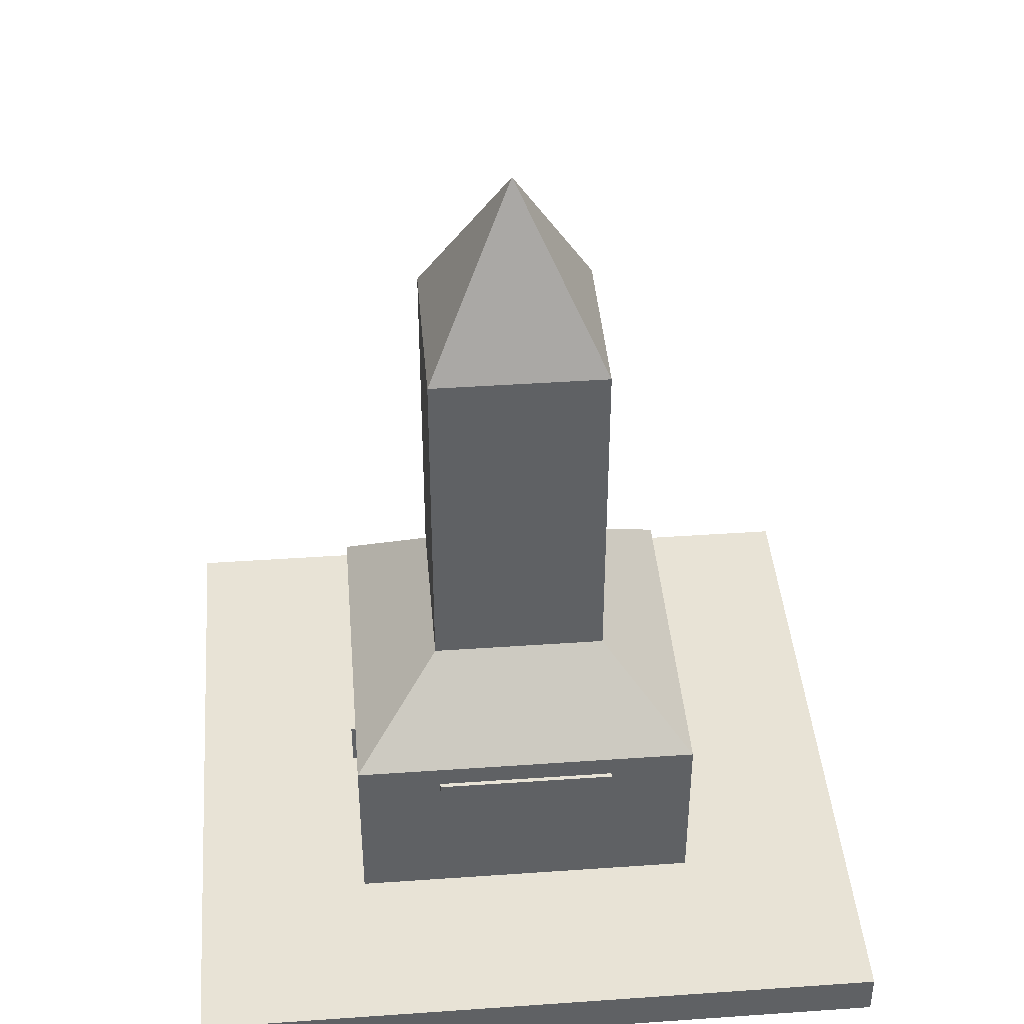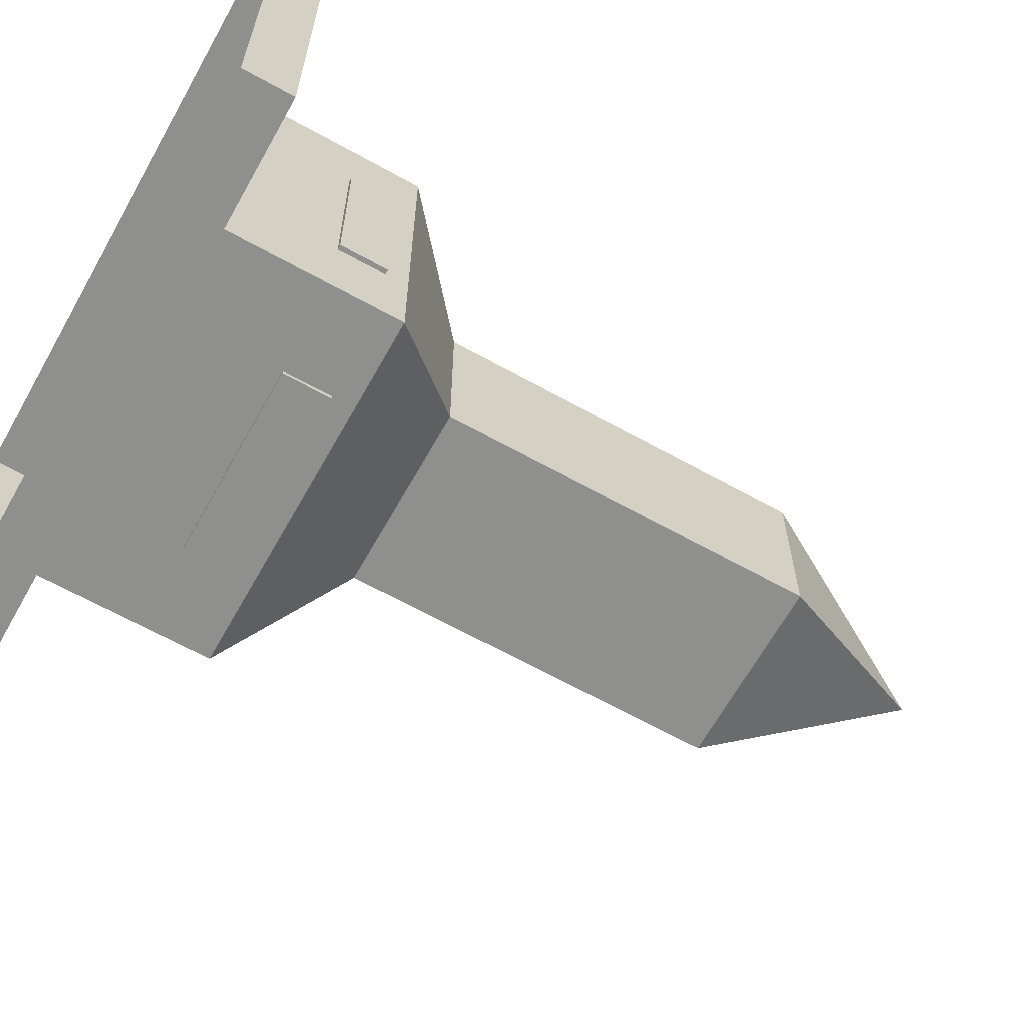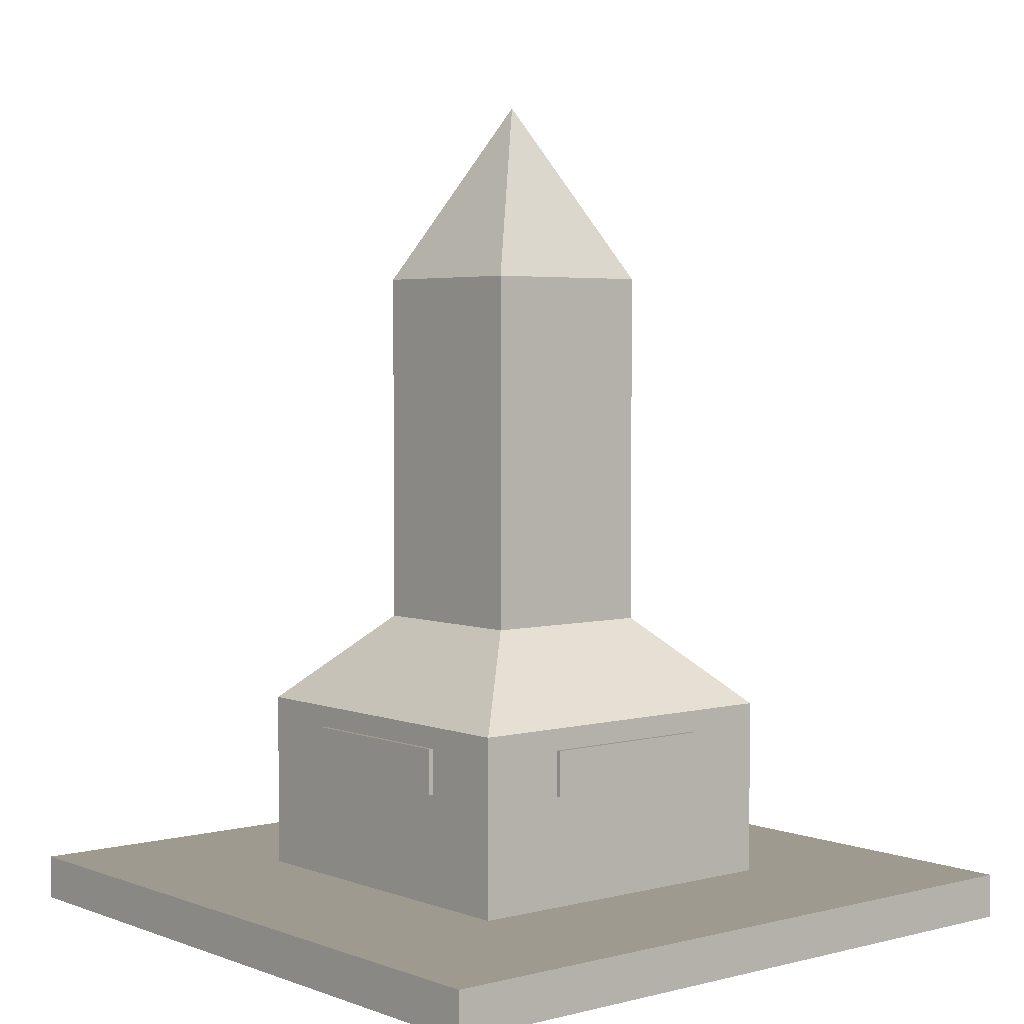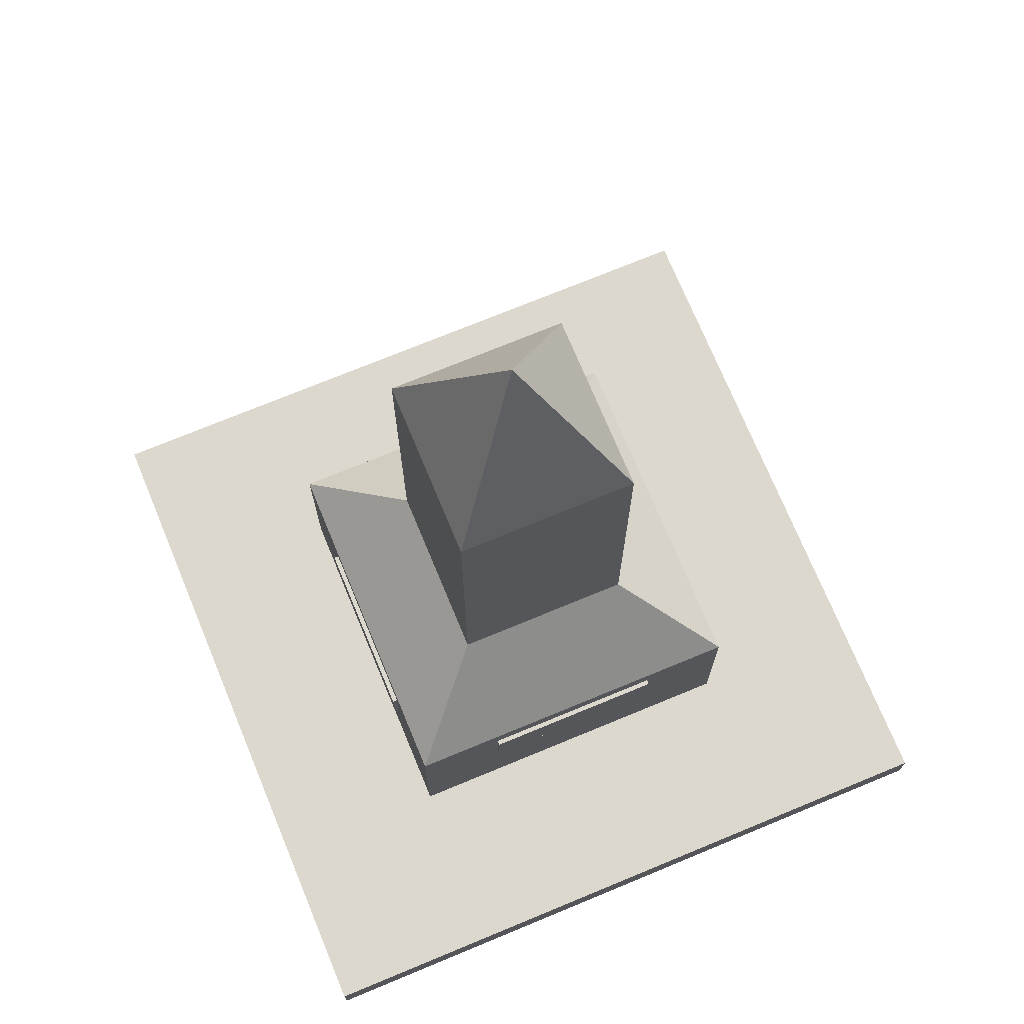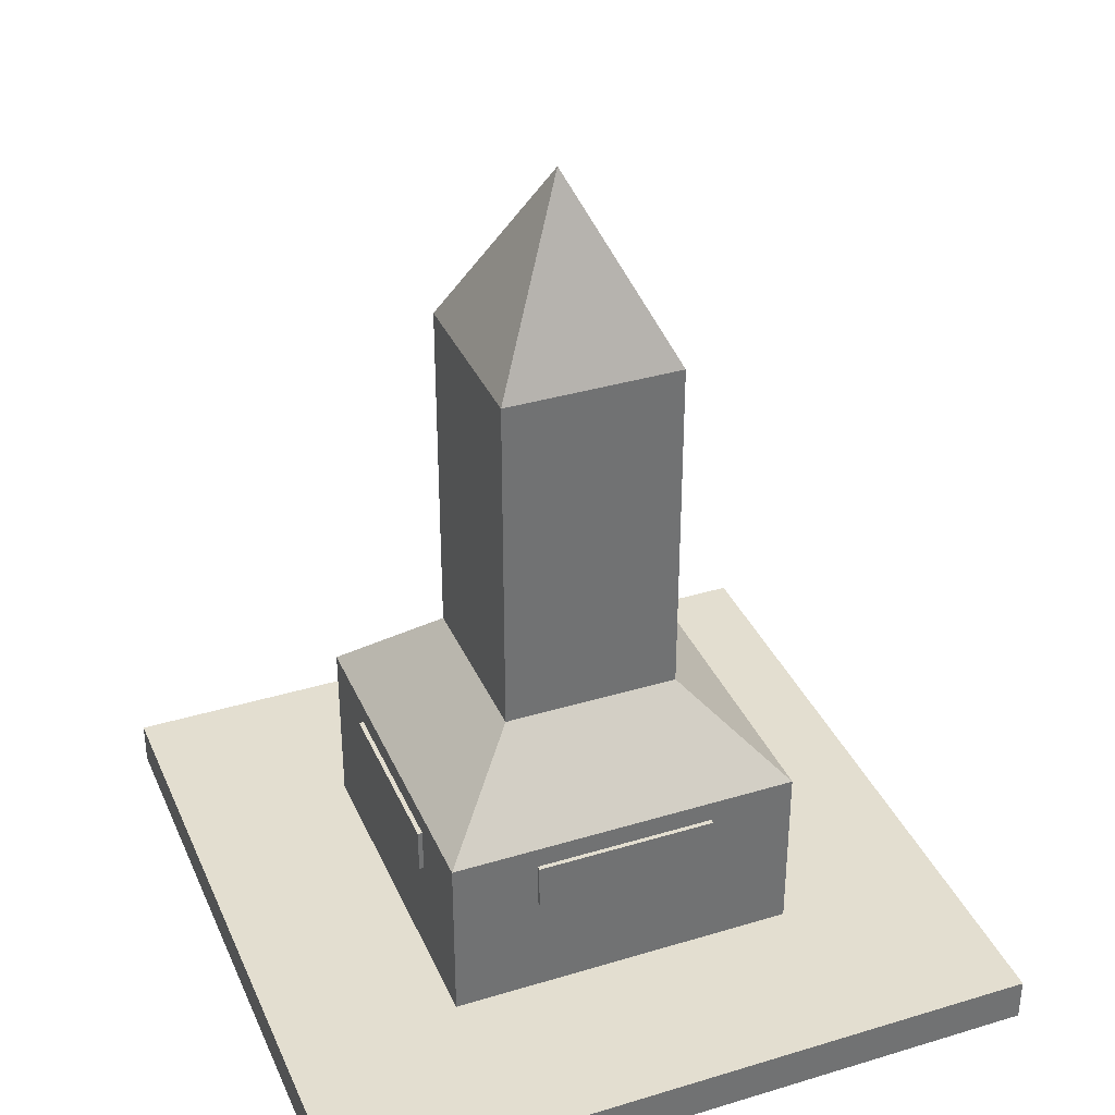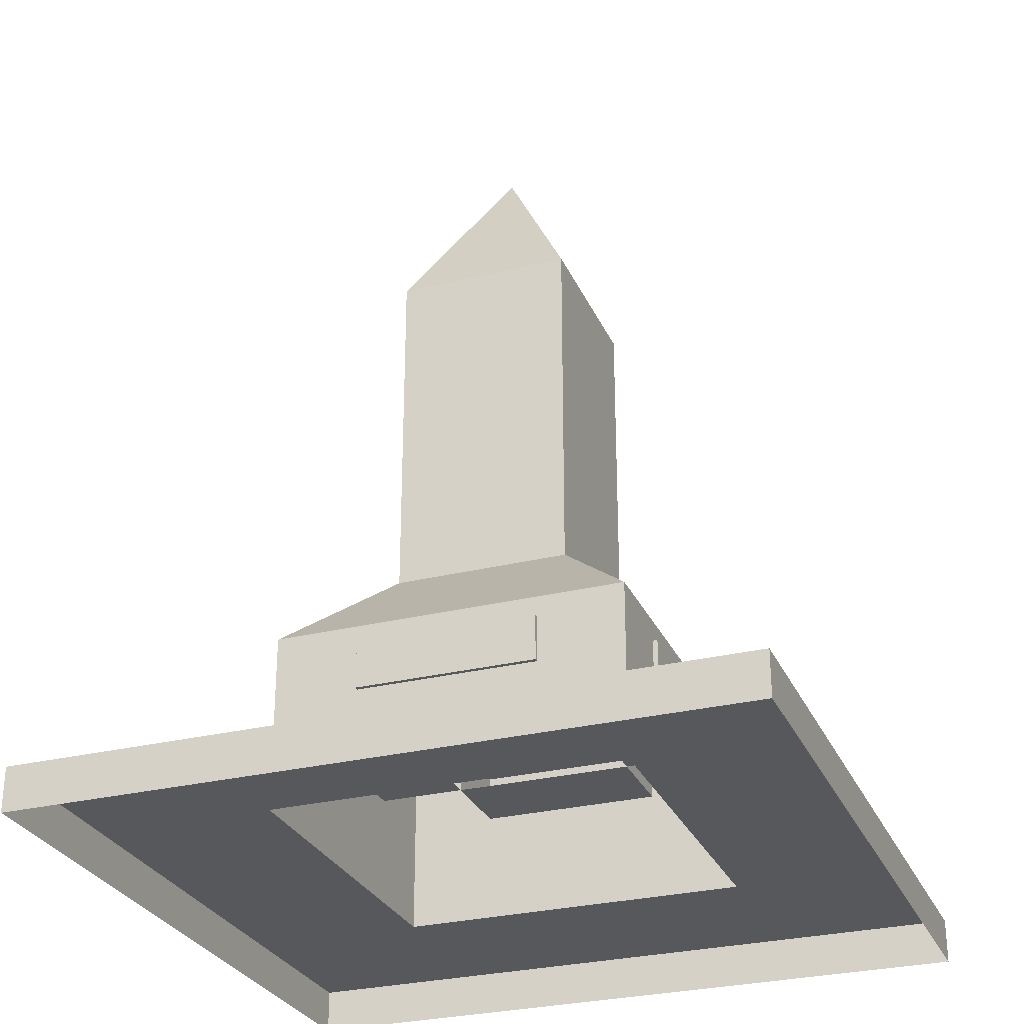
<metadata>
{"format":"obj","ext":"obj","renderer":"f3d","projection":"perspective","resolution":1024,"background":"white","views":[{"elev":41.9,"azim":85.2,"up":"+Y"},{"elev":-65.2,"azim":60.8,"up":"+Z"},{"elev":3.8,"azim":-39.8,"up":"+Y"},{"elev":72.6,"azim":-112.5,"up":"+Y"},{"elev":35.8,"azim":158.3,"up":"+Y"},{"elev":-28.8,"azim":110.4,"up":"+Y"}]}
</metadata>
<code>
o Cube.001_Cube.002
v -0.513 0.8718 0.513
v -0.513 1.128 0.513
v -0.513 0.8718 -0.513
v -0.513 1.128 -0.513
v 0.513 0.8718 0.513
v 0.513 1.128 0.513
v 0.513 0.8718 -0.513
v 0.513 1.128 -0.513
v 1.026 1.128 -0.513
v 1.026 0.8718 -0.513
v 1.026 0.8718 0.513
v 1.026 1.128 0.513
v -0.513 0.8718 1.026
v -0.513 1.128 1.026
v 0.513 1.128 1.026
v 0.513 0.8718 1.026
v -1.026 0.8718 -0.513
v -1.026 0.8718 0.513
v -1.026 1.128 0.513
v -1.026 1.128 -0.513
v -0.513 1.128 -1.026
v -0.513 0.8718 -1.026
v 0.513 0.8718 -1.026
v 0.513 1.128 -1.026
f 1 2 19 18
f 8 7 23 24
f 8 6 12 9
f 2 1 13 14
f 10 9 12 11
f 7 8 9 10
f 6 5 11 12
f 5 7 10 11
f 16 15 14 13
f 1 5 16 13
f 6 2 14 15
f 5 6 15 16
f 18 19 20 17
f 2 4 20 19
f 3 1 18 17
f 4 3 17 20
f 22 21 24 23
f 7 3 22 23
f 4 8 24 21
f 3 4 21 22
o Cube_Cube.001
v -1 0.25 1
v -1 1.25 1
v -1 0.25 -1
v -1 1.25 -1
v 1 0.25 1
v 1 1.25 1
v 1 0.25 -1
v 1 1.25 -1
v -0.5 1.75 0.5
v -0.5 1.75 -0.5
v 0.5 1.75 0.5
v 0.5 1.75 -0.5
v -0.5 3.75 0.5
v -0.5 3.75 -0.5
v 0.5 3.75 0.5
v 0.5 3.75 -0.5
v 0 4.75 0
v -2 0.25 -2
v -2 0.25 2
v 2 0.25 -2
v 2 0.25 2
v -2 0 -2
v -2 0 2
v 2 0 -2
v 2 0 2
f 25 27 42 43
f 27 31 44 42
f 42 44 48 46
f 43 42 46 47
f 44 45 49 48
f 45 43 47 49
f 31 29 45 44
f 29 25 43 45
f 25 26 28 27
f 27 28 32 31
f 31 32 30 29
f 29 30 26 25
f 32 28 34 36
f 35 36 40 39
f 30 32 36 35
f 28 26 33 34
f 26 30 35 33
f 37 39 41
f 34 33 37 38
f 33 35 39 37
f 36 34 38 40
f 40 38 41
f 39 40 41
f 38 37 41

</code>
